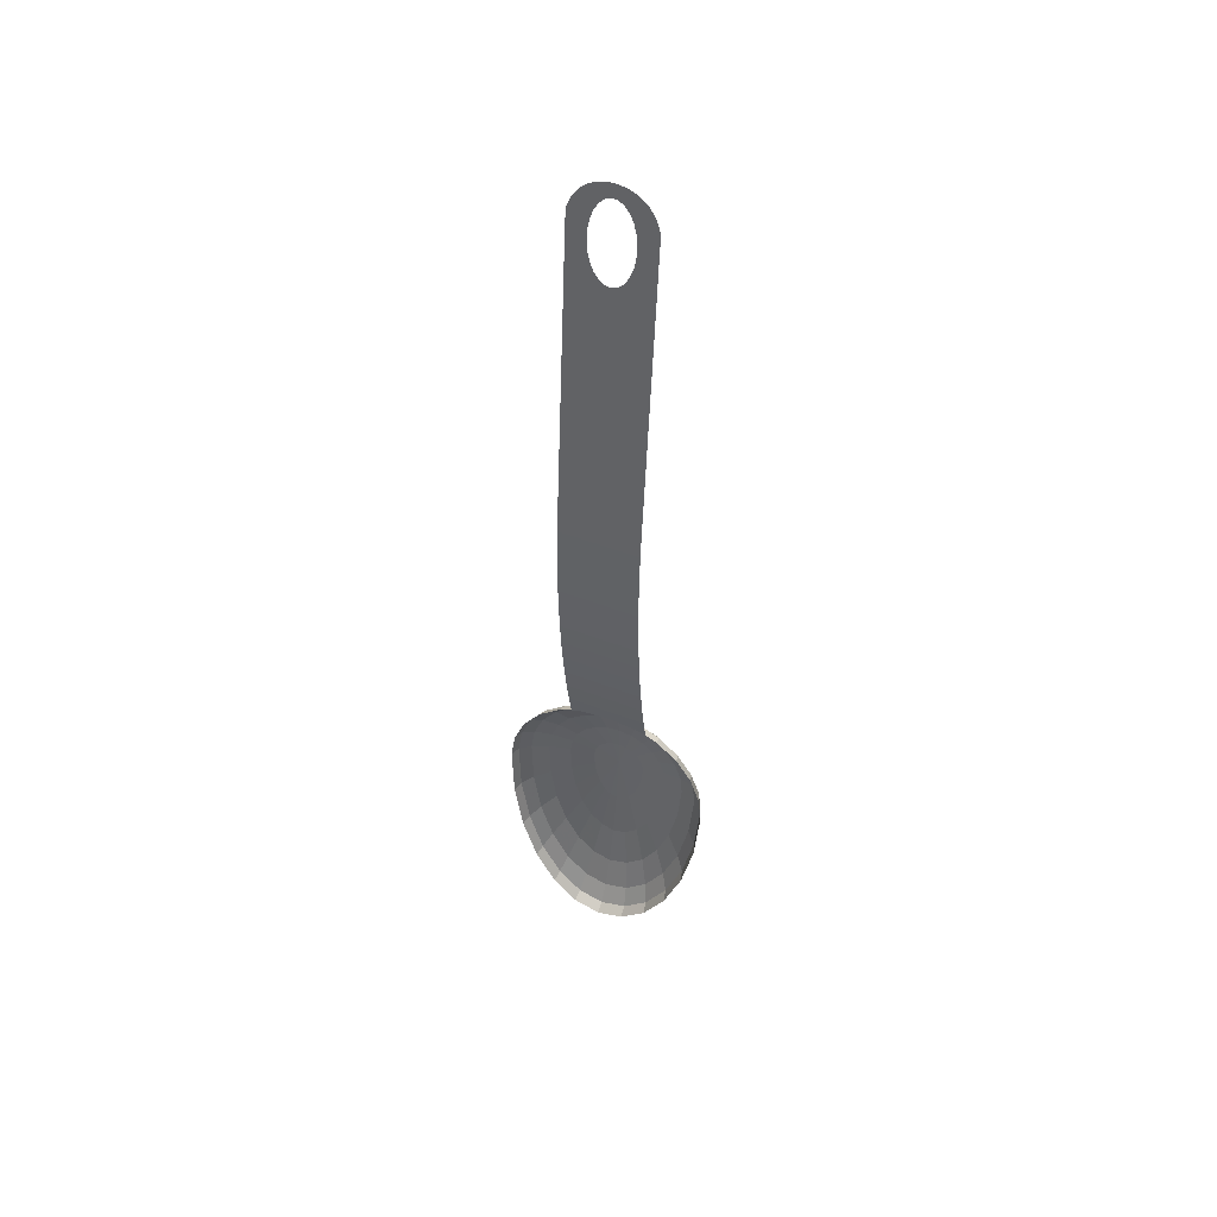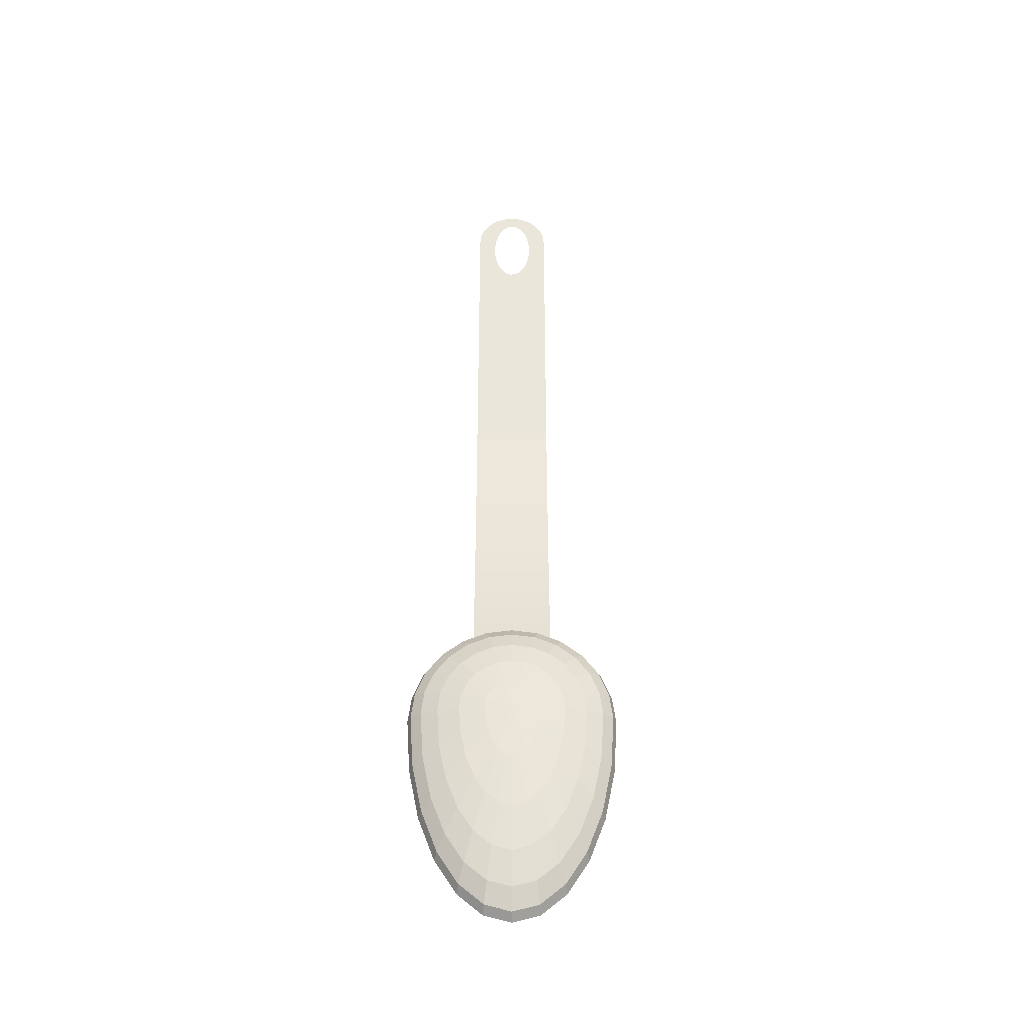
<metadata>
{"format":"obj","ext":"obj","renderer":"f3d","projection":"perspective","resolution":1024,"background":"white","views":[{"elev":49.0,"azim":-66.6,"up":"+Z"},{"elev":-39.8,"azim":89.6,"up":"+Z"}]}
</metadata>
<code>
v 0.0235 -3.556e-10 -0.1481
v 0.02217 -0.02854 -0.148
v 0.02082 -0.02757 -0.1627
v 0.01566 -0.05325 -0.176
v 0.01827 -0.05513 -0.1476
v 0.008387 -0.07531 -0.1872
v 0.01208 -0.07797 -0.147
v -0.0005154 -0.09224 -0.1955
v 0.004006 -0.09549 -0.1463
v -0.01044 -0.1029 -0.2003
v -0.005394 -0.1065 -0.1454
v -0.01548 -0.1103 -0.1445
v -0.0207 -0.1065 -0.2013
v 0.01956 -0.02471 -0.1764
v 0.01323 -0.04775 -0.2025
v 0.004947 -0.06752 -0.2247
v -0.004729 -0.0827 -0.2414
v -0.01514 -0.09224 -0.2515
v -0.02557 -0.09549 -0.2543
v 0.01848 -0.02018 -0.1882
v 0.01114 -0.03898 -0.2253
v 0.001992 -0.05513 -0.2568
v -0.008347 -0.06752 -0.2808
v -0.01917 -0.07531 -0.2954
v -0.02975 -0.07797 -0.2998
v 0.01765 -0.01427 -0.1972
v 0.009538 -0.02757 -0.2427
v -0.0002745 -0.03898 -0.2815
v -0.01112 -0.04775 -0.311
v -0.02227 -0.05325 -0.3291
v -0.03295 -0.05513 -0.3347
v 0.01712 -0.007386 -0.2029
v 0.008531 -0.01427 -0.2537
v -0.0017 -0.02018 -0.297
v -0.01287 -0.02471 -0.33
v -0.02422 -0.02757 -0.3503
v -0.03497 -0.02854 -0.3566
v 0.01695 -4.114e-10 -0.2048
v 0.008187 -4.492e-10 -0.2574
v -0.002186 -4.666e-10 -0.3023
v -0.01346 -4.622e-10 -0.3365
v -0.02488 -4.365e-10 -0.3576
v -0.03566 -3.911e-10 -0.3641
v 0.01712 0.007386 -0.2029
v 0.008531 0.01427 -0.2537
v -0.0017 0.02018 -0.297
v -0.01287 0.02471 -0.33
v -0.02422 0.02757 -0.3503
v -0.03497 0.02854 -0.3566
v 0.01765 0.01427 -0.1972
v 0.009538 0.02757 -0.2427
v -0.0002745 0.03898 -0.2815
v -0.01112 0.04775 -0.311
v -0.02227 0.05325 -0.3291
v -0.03295 0.05513 -0.3347
v 0.01848 0.02018 -0.1882
v 0.01114 0.03898 -0.2253
v 0.001992 0.05513 -0.2568
v -0.008347 0.06752 -0.2808
v -0.01917 0.07531 -0.2954
v -0.02975 0.07797 -0.2998
v 0.01956 0.02471 -0.1764
v 0.01323 0.04775 -0.2025
v 0.004947 0.06752 -0.2247
v -0.004729 0.0827 -0.2414
v -0.01514 0.09224 -0.2515
v -0.02557 0.09549 -0.2543
v 0.02082 0.02757 -0.1627
v 0.01566 0.05325 -0.176
v 0.008387 0.07531 -0.1872
v -0.0005154 0.09224 -0.1955
v -0.01044 0.1029 -0.2003
v -0.0207 0.1065 -0.2013
v 0.02217 0.02854 -0.148
v 0.01827 0.05513 -0.1476
v 0.01208 0.07797 -0.147
v 0.004006 0.09549 -0.1463
v -0.005394 0.1065 -0.1454
v -0.01548 0.1103 -0.1445
v 0.02284 0.02757 -0.1406
v 0.02347 0.02471 -0.1338
v 0.0208 0.04775 -0.1202
v 0.01958 0.05325 -0.1334
v 0.01565 0.06752 -0.1082
v 0.01393 0.07531 -0.1269
v 0.008374 0.0827 -0.09875
v 0.006267 0.09224 -0.1217
v -0.0005227 0.09224 -0.09241
v -0.002873 0.1029 -0.118
v -0.01287 0.1065 -0.1161
v -0.01044 0.09549 -0.08961
v 0.02401 0.02018 -0.1279
v 0.02184 0.03898 -0.1088
v 0.01712 0.05513 -0.09214
v 0.01018 0.06752 -0.07906
v 0.001495 0.07531 -0.07044
v -0.008351 0.07797 -0.06687
v 0.02443 0.01427 -0.1234
v 0.02264 0.02757 -0.1001
v 0.01826 0.03898 -0.0798
v 0.01157 0.04775 -0.06395
v 0.003044 0.05325 -0.05359
v -0.006748 0.05513 -0.04942
v 0.02469 0.007386 -0.1205
v 0.02315 0.01427 -0.09458
v 0.01897 0.02018 -0.07205
v 0.01244 0.02471 -0.05445
v 0.004017 0.02757 -0.04299
v -0.00574 0.02854 -0.03845
v -0.006244 0.04184 -0.04393
v 0.02478 -3.171e-10 -0.1196
v 0.02332 -2.672e-10 -0.09271
v 0.01921 -2.091e-10 -0.0694
v 0.01274 -1.469e-10 -0.05121
v 0.004349 -8.474e-11 -0.03938
v -0.005396 -2.695e-11 -0.03471
v 0.02469 -0.007386 -0.1205
v 0.02315 -0.01427 -0.09458
v 0.01897 -0.02018 -0.07205
v 0.01244 -0.02471 -0.05445
v 0.004017 -0.02757 -0.04299
v -0.00574 -0.02854 -0.03845
v 0.02443 -0.01427 -0.1234
v 0.02264 -0.02757 -0.1001
v 0.01826 -0.03898 -0.0798
v 0.01157 -0.04775 -0.06395
v 0.003044 -0.05325 -0.05359
v -0.006748 -0.05513 -0.04942
v -0.006244 -0.04184 -0.04393
v 0.02401 -0.02018 -0.1279
v 0.02184 -0.03898 -0.1088
v 0.01712 -0.05513 -0.09214
v 0.01018 -0.06752 -0.07906
v 0.001495 -0.07531 -0.07044
v -0.008351 -0.07797 -0.06687
v 0.02347 -0.02471 -0.1338
v 0.0208 -0.04775 -0.1202
v 0.01565 -0.06752 -0.1082
v 0.008374 -0.0827 -0.09875
v -0.0005227 -0.09224 -0.09241
v -0.01044 -0.09549 -0.08961
v 0.02284 -0.02757 -0.1406
v 0.01958 -0.05325 -0.1334
v 0.01393 -0.07531 -0.1269
v 0.006267 -0.09224 -0.1217
v -0.002873 -0.1029 -0.118
v -0.01287 -0.1065 -0.1161
v -0.02852 0.04184 0.2503
v -0.0264 -0.04184 0.2771
v -0.02852 -0.04184 0.2503
v -0.0264 0.04184 0.2771
v -0.02995 0.04184 0.2234
v -0.02995 -0.04184 0.2234
v -0.03068 0.04184 0.1965
v -0.03068 -0.04184 0.1965
v -0.03072 0.04184 0.1696
v -0.03072 -0.04184 0.1696
v -0.03007 0.04184 0.1427
v -0.03007 -0.04184 0.1427
v -0.02873 0.04184 0.1158
v -0.02873 -0.04184 0.1158
v -0.0267 -0.04184 0.08896
v -0.0267 0.04184 0.08896
v -0.02398 0.04184 0.06219
v -0.02398 -0.04184 0.06219
v -0.02057 0.04184 0.0355
v -0.02057 -0.04184 0.0355
v -0.01648 0.04184 0.0089
v -0.01648 -0.04184 0.0089
v -0.0117 -0.04184 -0.01758
v -0.0117 0.04184 -0.01758
v -0.007411 -0.02854 -0.0383
v -0.008208 -1.2e-11 -0.03445
v -0.007411 0.02854 -0.0383
v 0.002475 -0.04184 0.5914
v 0.003515 -0.04102 0.6028
v 0.004495 -0.03717 0.6134
v -0.0003668 -0.0202 0.5605
v 0.0006081 -0.022 0.5711
v 0.005345 -0.03058 0.6227
v 0.001632 -0.0223 0.5823
v -0.001227 -0.01702 0.5511
v -0.001913 -0.01269 0.5437
v -0.00238 -0.007486 0.5386
v -0.002593 -0.001776 0.5363
v -0.002541 0.004055 0.5368
v -0.002225 0.00961 0.5403
v -0.001668 0.01451 0.5464
v -0.0009067 0.01842 0.5546
v 6.161e-06 0.02108 0.5646
v 0.001008 0.0223 0.5755
v 0.005345 0.03058 0.6227
v 0.004495 0.03717 0.6134
v 0.003515 0.04102 0.6028
v 0.002475 0.04184 0.5914
v 0.006002 -0.02174 0.6298
v 0.002634 -0.02108 0.5932
v 0.006416 -0.01129 0.6343
v 0.003547 -0.01842 0.6031
v 0.004308 -0.01451 0.6114
v 0.004865 -0.00961 0.6175
v 0.006558 9.712e-10 0.6359
v 0.005181 -0.004055 0.6209
v 0.005234 0.001776 0.6215
v 0.006416 0.01129 0.6343
v 0.00502 0.007486 0.6191
v 0.004554 0.01269 0.6141
v 0.006002 0.02174 0.6298
v 0.003867 0.01702 0.6066
v 0.003007 0.0202 0.5972
v 0.002032 0.022 0.5866
f 1 2 3
f 1 2 3
f 1 2 3
f 4 2 5
f 4 2 5
f 4 2 5
f 2 4 3
f 2 4 3
f 2 4 3
f 6 5 7
f 6 5 7
f 6 5 7
f 5 6 4
f 5 6 4
f 5 6 4
f 8 7 9
f 8 7 9
f 8 7 9
f 7 8 6
f 7 8 6
f 7 8 6
f 10 9 11
f 10 9 11
f 10 9 11
f 9 10 8
f 9 10 8
f 9 10 8
f 10 12 13
f 10 12 13
f 10 12 13
f 12 10 11
f 12 10 11
f 12 10 11
f 1 3 14
f 1 3 14
f 1 3 14
f 15 3 4
f 15 3 4
f 15 3 4
f 3 15 14
f 3 15 14
f 3 15 14
f 16 4 6
f 16 4 6
f 16 4 6
f 4 16 15
f 4 16 15
f 4 16 15
f 17 6 8
f 17 6 8
f 17 6 8
f 6 17 16
f 6 17 16
f 6 17 16
f 18 8 10
f 18 8 10
f 18 8 10
f 8 18 17
f 8 18 17
f 8 18 17
f 18 13 19
f 18 13 19
f 18 13 19
f 13 18 10
f 13 18 10
f 13 18 10
f 1 14 20
f 1 14 20
f 1 14 20
f 21 14 15
f 21 14 15
f 21 14 15
f 14 21 20
f 14 21 20
f 14 21 20
f 22 15 16
f 22 15 16
f 22 15 16
f 15 22 21
f 15 22 21
f 15 22 21
f 23 16 17
f 23 16 17
f 23 16 17
f 16 23 22
f 16 23 22
f 16 23 22
f 24 17 18
f 24 17 18
f 24 17 18
f 17 24 23
f 17 24 23
f 17 24 23
f 24 19 25
f 24 19 25
f 24 19 25
f 19 24 18
f 19 24 18
f 19 24 18
f 1 20 26
f 1 20 26
f 1 20 26
f 27 20 21
f 27 20 21
f 27 20 21
f 20 27 26
f 20 27 26
f 20 27 26
f 28 21 22
f 28 21 22
f 28 21 22
f 21 28 27
f 21 28 27
f 21 28 27
f 29 22 23
f 29 22 23
f 29 22 23
f 22 29 28
f 22 29 28
f 22 29 28
f 30 23 24
f 30 23 24
f 30 23 24
f 23 30 29
f 23 30 29
f 23 30 29
f 30 25 31
f 30 25 31
f 30 25 31
f 25 30 24
f 25 30 24
f 25 30 24
f 1 26 32
f 1 26 32
f 1 26 32
f 33 26 27
f 33 26 27
f 33 26 27
f 26 33 32
f 26 33 32
f 26 33 32
f 34 27 28
f 34 27 28
f 34 27 28
f 27 34 33
f 27 34 33
f 27 34 33
f 35 28 29
f 35 28 29
f 35 28 29
f 28 35 34
f 28 35 34
f 28 35 34
f 36 29 30
f 36 29 30
f 36 29 30
f 29 36 35
f 29 36 35
f 29 36 35
f 31 36 30
f 31 36 30
f 31 36 30
f 36 31 37
f 36 31 37
f 36 31 37
f 38 1 32
f 38 1 32
f 38 1 32
f 39 32 33
f 39 32 33
f 39 32 33
f 32 39 38
f 32 39 38
f 32 39 38
f 40 33 34
f 40 33 34
f 40 33 34
f 33 40 39
f 33 40 39
f 33 40 39
f 41 34 35
f 41 34 35
f 41 34 35
f 34 41 40
f 34 41 40
f 34 41 40
f 42 35 36
f 42 35 36
f 42 35 36
f 35 42 41
f 35 42 41
f 35 42 41
f 37 42 36
f 37 42 36
f 37 42 36
f 42 37 43
f 42 37 43
f 42 37 43
f 44 1 38
f 44 1 38
f 44 1 38
f 45 38 39
f 45 38 39
f 45 38 39
f 38 45 44
f 38 45 44
f 38 45 44
f 46 39 40
f 46 39 40
f 46 39 40
f 39 46 45
f 39 46 45
f 39 46 45
f 47 40 41
f 47 40 41
f 47 40 41
f 40 47 46
f 40 47 46
f 40 47 46
f 48 41 42
f 48 41 42
f 48 41 42
f 41 48 47
f 41 48 47
f 41 48 47
f 43 48 42
f 43 48 42
f 43 48 42
f 48 43 49
f 48 43 49
f 48 43 49
f 50 1 44
f 50 1 44
f 50 1 44
f 45 50 44
f 45 50 44
f 45 50 44
f 50 45 51
f 50 45 51
f 50 45 51
f 46 51 45
f 46 51 45
f 46 51 45
f 51 46 52
f 51 46 52
f 51 46 52
f 47 52 46
f 47 52 46
f 47 52 46
f 52 47 53
f 52 47 53
f 52 47 53
f 48 53 47
f 48 53 47
f 48 53 47
f 53 48 54
f 53 48 54
f 53 48 54
f 49 54 48
f 49 54 48
f 49 54 48
f 54 49 55
f 54 49 55
f 54 49 55
f 56 1 50
f 56 1 50
f 56 1 50
f 51 56 50
f 51 56 50
f 51 56 50
f 56 51 57
f 56 51 57
f 56 51 57
f 52 57 51
f 52 57 51
f 52 57 51
f 57 52 58
f 57 52 58
f 57 52 58
f 53 58 52
f 53 58 52
f 53 58 52
f 58 53 59
f 58 53 59
f 58 53 59
f 54 59 53
f 54 59 53
f 54 59 53
f 59 54 60
f 59 54 60
f 59 54 60
f 61 54 55
f 61 54 55
f 61 54 55
f 54 61 60
f 54 61 60
f 54 61 60
f 62 1 56
f 62 1 56
f 62 1 56
f 57 62 56
f 57 62 56
f 57 62 56
f 62 57 63
f 62 57 63
f 62 57 63
f 58 63 57
f 58 63 57
f 58 63 57
f 63 58 64
f 63 58 64
f 63 58 64
f 59 64 58
f 59 64 58
f 59 64 58
f 64 59 65
f 64 59 65
f 64 59 65
f 60 65 59
f 60 65 59
f 60 65 59
f 65 60 66
f 65 60 66
f 65 60 66
f 67 60 61
f 67 60 61
f 67 60 61
f 60 67 66
f 60 67 66
f 60 67 66
f 68 1 62
f 68 1 62
f 68 1 62
f 63 68 62
f 63 68 62
f 63 68 62
f 68 63 69
f 68 63 69
f 68 63 69
f 64 69 63
f 64 69 63
f 64 69 63
f 69 64 70
f 69 64 70
f 69 64 70
f 65 70 64
f 65 70 64
f 65 70 64
f 70 65 71
f 70 65 71
f 70 65 71
f 66 71 65
f 66 71 65
f 66 71 65
f 71 66 72
f 71 66 72
f 71 66 72
f 73 66 67
f 73 66 67
f 73 66 67
f 66 73 72
f 66 73 72
f 66 73 72
f 74 1 68
f 74 1 68
f 74 1 68
f 69 74 68
f 69 74 68
f 69 74 68
f 74 69 75
f 74 69 75
f 74 69 75
f 70 75 69
f 70 75 69
f 70 75 69
f 75 70 76
f 75 70 76
f 75 70 76
f 71 76 70
f 71 76 70
f 71 76 70
f 76 71 77
f 76 71 77
f 76 71 77
f 72 77 71
f 72 77 71
f 72 77 71
f 77 72 78
f 77 72 78
f 77 72 78
f 79 72 73
f 79 72 73
f 79 72 73
f 72 79 78
f 72 79 78
f 72 79 78
f 74 80 1
f 74 80 1
f 74 80 1
f 80 81 1
f 80 81 1
f 80 81 1
f 80 82 81
f 80 82 81
f 80 82 81
f 82 80 83
f 82 80 83
f 82 80 83
f 83 84 82
f 83 84 82
f 83 84 82
f 84 83 85
f 84 83 85
f 84 83 85
f 85 86 84
f 85 86 84
f 85 86 84
f 86 85 87
f 86 85 87
f 86 85 87
f 87 88 86
f 87 88 86
f 87 88 86
f 88 87 89
f 88 87 89
f 88 87 89
f 90 88 89
f 90 88 89
f 90 88 89
f 88 90 91
f 88 90 91
f 88 90 91
f 81 92 1
f 81 92 1
f 81 92 1
f 81 93 92
f 81 93 92
f 81 93 92
f 93 81 82
f 93 81 82
f 93 81 82
f 82 94 93
f 82 94 93
f 82 94 93
f 94 82 84
f 94 82 84
f 94 82 84
f 84 95 94
f 84 95 94
f 84 95 94
f 95 84 86
f 95 84 86
f 95 84 86
f 86 96 95
f 86 96 95
f 86 96 95
f 96 86 88
f 96 86 88
f 96 86 88
f 91 96 88
f 91 96 88
f 91 96 88
f 96 91 97
f 96 91 97
f 96 91 97
f 92 98 1
f 92 98 1
f 92 98 1
f 92 99 98
f 92 99 98
f 92 99 98
f 99 92 93
f 99 92 93
f 99 92 93
f 93 100 99
f 93 100 99
f 93 100 99
f 100 93 94
f 100 93 94
f 100 93 94
f 94 101 100
f 94 101 100
f 94 101 100
f 101 94 95
f 101 94 95
f 101 94 95
f 95 102 101
f 95 102 101
f 95 102 101
f 102 95 96
f 102 95 96
f 102 95 96
f 97 102 96
f 97 102 96
f 97 102 96
f 102 97 103
f 102 97 103
f 102 97 103
f 98 104 1
f 98 104 1
f 98 104 1
f 98 105 104
f 98 105 104
f 98 105 104
f 105 98 99
f 105 98 99
f 105 98 99
f 99 106 105
f 99 106 105
f 99 106 105
f 106 99 100
f 106 99 100
f 106 99 100
f 100 107 106
f 100 107 106
f 100 107 106
f 107 100 101
f 107 100 101
f 107 100 101
f 101 108 107
f 101 108 107
f 101 108 107
f 108 101 102
f 108 101 102
f 108 101 102
f 103 108 102
f 103 108 102
f 103 108 102
f 108 103 109
f 108 103 109
f 108 103 109
f 109 103 110
f 109 103 110
f 109 103 110
f 104 111 1
f 104 111 1
f 104 111 1
f 104 112 111
f 104 112 111
f 104 112 111
f 112 104 105
f 112 104 105
f 112 104 105
f 112 106 113
f 112 106 113
f 112 106 113
f 106 112 105
f 106 112 105
f 106 112 105
f 106 114 113
f 106 114 113
f 106 114 113
f 114 106 107
f 114 106 107
f 114 106 107
f 107 115 114
f 107 115 114
f 107 115 114
f 115 107 108
f 115 107 108
f 115 107 108
f 109 115 108
f 109 115 108
f 109 115 108
f 115 109 116
f 115 109 116
f 115 109 116
f 111 117 1
f 111 117 1
f 111 117 1
f 117 112 118
f 117 112 118
f 117 112 118
f 112 117 111
f 112 117 111
f 112 117 111
f 118 113 119
f 118 113 119
f 118 113 119
f 113 118 112
f 113 118 112
f 113 118 112
f 119 114 120
f 119 114 120
f 119 114 120
f 114 119 113
f 114 119 113
f 114 119 113
f 120 115 121
f 120 115 121
f 120 115 121
f 115 120 114
f 115 120 114
f 115 120 114
f 116 121 115
f 116 121 115
f 116 121 115
f 121 116 122
f 121 116 122
f 121 116 122
f 1 117 123
f 1 117 123
f 1 117 123
f 123 118 124
f 123 118 124
f 123 118 124
f 118 123 117
f 118 123 117
f 118 123 117
f 124 119 125
f 124 119 125
f 124 119 125
f 119 124 118
f 119 124 118
f 119 124 118
f 125 120 126
f 125 120 126
f 125 120 126
f 120 125 119
f 120 125 119
f 120 125 119
f 126 121 127
f 126 121 127
f 126 121 127
f 121 126 120
f 121 126 120
f 121 126 120
f 122 127 121
f 122 127 121
f 122 127 121
f 127 122 128
f 127 122 128
f 127 122 128
f 128 122 129
f 128 122 129
f 128 122 129
f 1 123 130
f 1 123 130
f 1 123 130
f 130 124 131
f 130 124 131
f 130 124 131
f 124 130 123
f 124 130 123
f 124 130 123
f 131 125 132
f 131 125 132
f 131 125 132
f 125 131 124
f 125 131 124
f 125 131 124
f 132 126 133
f 132 126 133
f 132 126 133
f 126 132 125
f 126 132 125
f 126 132 125
f 133 127 134
f 133 127 134
f 133 127 134
f 127 133 126
f 127 133 126
f 127 133 126
f 128 134 127
f 128 134 127
f 128 134 127
f 134 128 135
f 134 128 135
f 134 128 135
f 1 130 136
f 1 130 136
f 1 130 136
f 136 131 137
f 136 131 137
f 136 131 137
f 131 136 130
f 131 136 130
f 131 136 130
f 137 132 138
f 137 132 138
f 137 132 138
f 132 137 131
f 132 137 131
f 132 137 131
f 138 133 139
f 138 133 139
f 138 133 139
f 133 138 132
f 133 138 132
f 133 138 132
f 139 134 140
f 139 134 140
f 139 134 140
f 134 139 133
f 134 139 133
f 134 139 133
f 134 141 140
f 134 141 140
f 134 141 140
f 141 134 135
f 141 134 135
f 141 134 135
f 1 136 142
f 1 136 142
f 1 136 142
f 142 137 143
f 142 137 143
f 142 137 143
f 137 142 136
f 137 142 136
f 137 142 136
f 143 138 144
f 143 138 144
f 143 138 144
f 138 143 137
f 138 143 137
f 138 143 137
f 144 139 145
f 144 139 145
f 144 139 145
f 139 144 138
f 139 144 138
f 139 144 138
f 145 140 146
f 145 140 146
f 145 140 146
f 140 145 139
f 140 145 139
f 140 145 139
f 140 147 146
f 140 147 146
f 140 147 146
f 147 140 141
f 147 140 141
f 147 140 141
f 1 142 2
f 1 142 2
f 1 142 2
f 74 83 80
f 74 83 80
f 74 83 80
f 83 74 75
f 83 74 75
f 83 74 75
f 75 85 83
f 75 85 83
f 75 85 83
f 85 75 76
f 85 75 76
f 85 75 76
f 76 87 85
f 76 87 85
f 76 87 85
f 87 76 77
f 87 76 77
f 87 76 77
f 77 89 87
f 77 89 87
f 77 89 87
f 89 77 78
f 89 77 78
f 89 77 78
f 90 78 79
f 90 78 79
f 90 78 79
f 78 90 89
f 78 90 89
f 78 90 89
f 2 143 5
f 2 143 5
f 2 143 5
f 143 2 142
f 143 2 142
f 143 2 142
f 5 144 7
f 5 144 7
f 5 144 7
f 144 5 143
f 144 5 143
f 144 5 143
f 7 145 9
f 7 145 9
f 7 145 9
f 145 7 144
f 145 7 144
f 145 7 144
f 9 146 11
f 9 146 11
f 9 146 11
f 146 9 145
f 146 9 145
f 146 9 145
f 146 12 11
f 146 12 11
f 146 12 11
f 12 146 147
f 12 146 147
f 12 146 147
f 148 149 150
f 148 149 150
f 148 149 150
f 149 148 151
f 149 148 151
f 149 148 151
f 152 150 153
f 152 150 153
f 152 150 153
f 150 152 148
f 150 152 148
f 150 152 148
f 154 153 155
f 154 153 155
f 154 153 155
f 153 154 152
f 153 154 152
f 153 154 152
f 156 155 157
f 156 155 157
f 156 155 157
f 155 156 154
f 155 156 154
f 155 156 154
f 158 157 159
f 158 157 159
f 158 157 159
f 157 158 156
f 157 158 156
f 157 158 156
f 160 159 161
f 160 159 161
f 160 159 161
f 159 160 158
f 159 160 158
f 159 160 158
f 162 160 161
f 162 160 161
f 162 160 161
f 160 162 163
f 160 162 163
f 160 162 163
f 164 162 165
f 164 162 165
f 164 162 165
f 162 164 163
f 162 164 163
f 162 164 163
f 166 165 167
f 166 165 167
f 166 165 167
f 165 166 164
f 165 166 164
f 165 166 164
f 168 167 169
f 168 167 169
f 168 167 169
f 167 168 166
f 167 168 166
f 167 168 166
f 170 168 169
f 170 168 169
f 170 168 169
f 168 170 171
f 168 170 171
f 168 170 171
f 170 172 171
f 170 172 171
f 170 172 171
f 172 170 129
f 172 170 129
f 172 170 129
f 171 172 173
f 171 172 173
f 171 172 173
f 171 173 174
f 171 173 174
f 171 173 174
f 171 174 110
f 171 174 110
f 171 174 110
f 172 122 129
f 172 122 129
f 172 122 129
f 172 116 122
f 172 116 122
f 172 116 122
f 116 172 173
f 116 172 173
f 116 172 173
f 173 109 116
f 173 109 116
f 173 109 116
f 109 173 174
f 109 173 174
f 109 173 174
f 174 110 109
f 174 110 109
f 174 110 109
f 151 175 149
f 151 175 149
f 151 175 149
f 175 151 176
f 175 151 176
f 175 151 176
f 176 151 177
f 176 151 177
f 176 151 177
f 177 151 178
f 177 151 178
f 177 151 178
f 177 178 179
f 177 178 179
f 177 178 179
f 177 179 180
f 177 179 180
f 177 179 180
f 180 179 181
f 180 179 181
f 180 179 181
f 178 151 182
f 178 151 182
f 178 151 182
f 182 151 183
f 182 151 183
f 182 151 183
f 183 151 184
f 183 151 184
f 183 151 184
f 184 151 185
f 184 151 185
f 184 151 185
f 185 151 186
f 185 151 186
f 185 151 186
f 186 151 187
f 186 151 187
f 186 151 187
f 187 151 188
f 187 151 188
f 187 151 188
f 188 151 189
f 188 151 189
f 188 151 189
f 189 151 190
f 189 151 190
f 189 151 190
f 190 151 191
f 190 151 191
f 190 151 191
f 191 151 192
f 191 151 192
f 191 151 192
f 192 151 193
f 192 151 193
f 192 151 193
f 193 151 194
f 193 151 194
f 193 151 194
f 194 151 195
f 194 151 195
f 194 151 195
f 181 196 180
f 181 196 180
f 181 196 180
f 196 181 197
f 196 181 197
f 196 181 197
f 196 197 198
f 196 197 198
f 196 197 198
f 198 197 199
f 198 197 199
f 198 197 199
f 198 199 200
f 198 199 200
f 198 199 200
f 198 200 201
f 198 200 201
f 198 200 201
f 198 201 202
f 198 201 202
f 198 201 202
f 202 201 203
f 202 201 203
f 202 201 203
f 202 203 204
f 202 203 204
f 202 203 204
f 202 204 205
f 202 204 205
f 202 204 205
f 205 204 206
f 205 204 206
f 205 204 206
f 205 206 207
f 205 206 207
f 205 206 207
f 205 207 208
f 205 207 208
f 205 207 208
f 208 207 209
f 208 207 209
f 208 207 209
f 208 209 210
f 208 209 210
f 208 209 210
f 208 210 211
f 208 210 211
f 208 210 211
f 208 211 192
f 208 211 192
f 208 211 192
f 192 211 191
f 192 211 191
f 192 211 191

</code>
